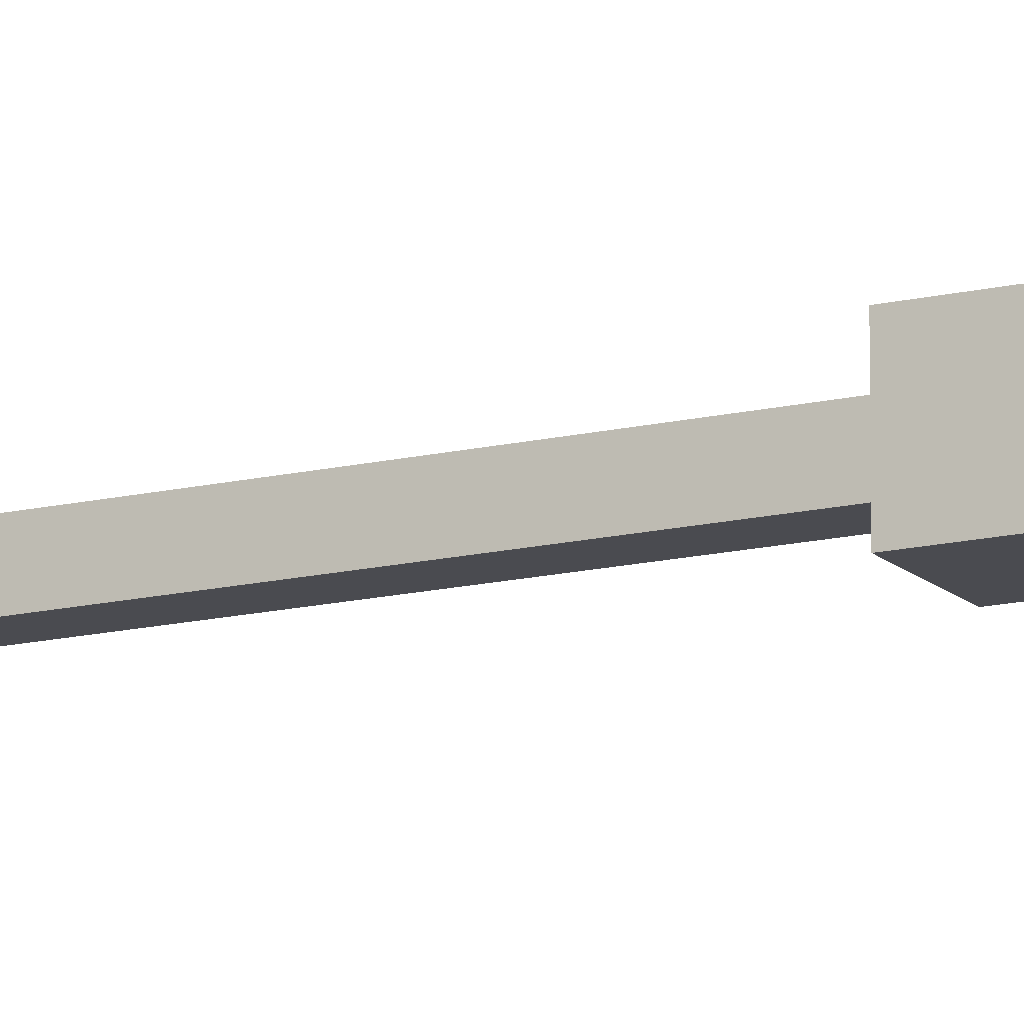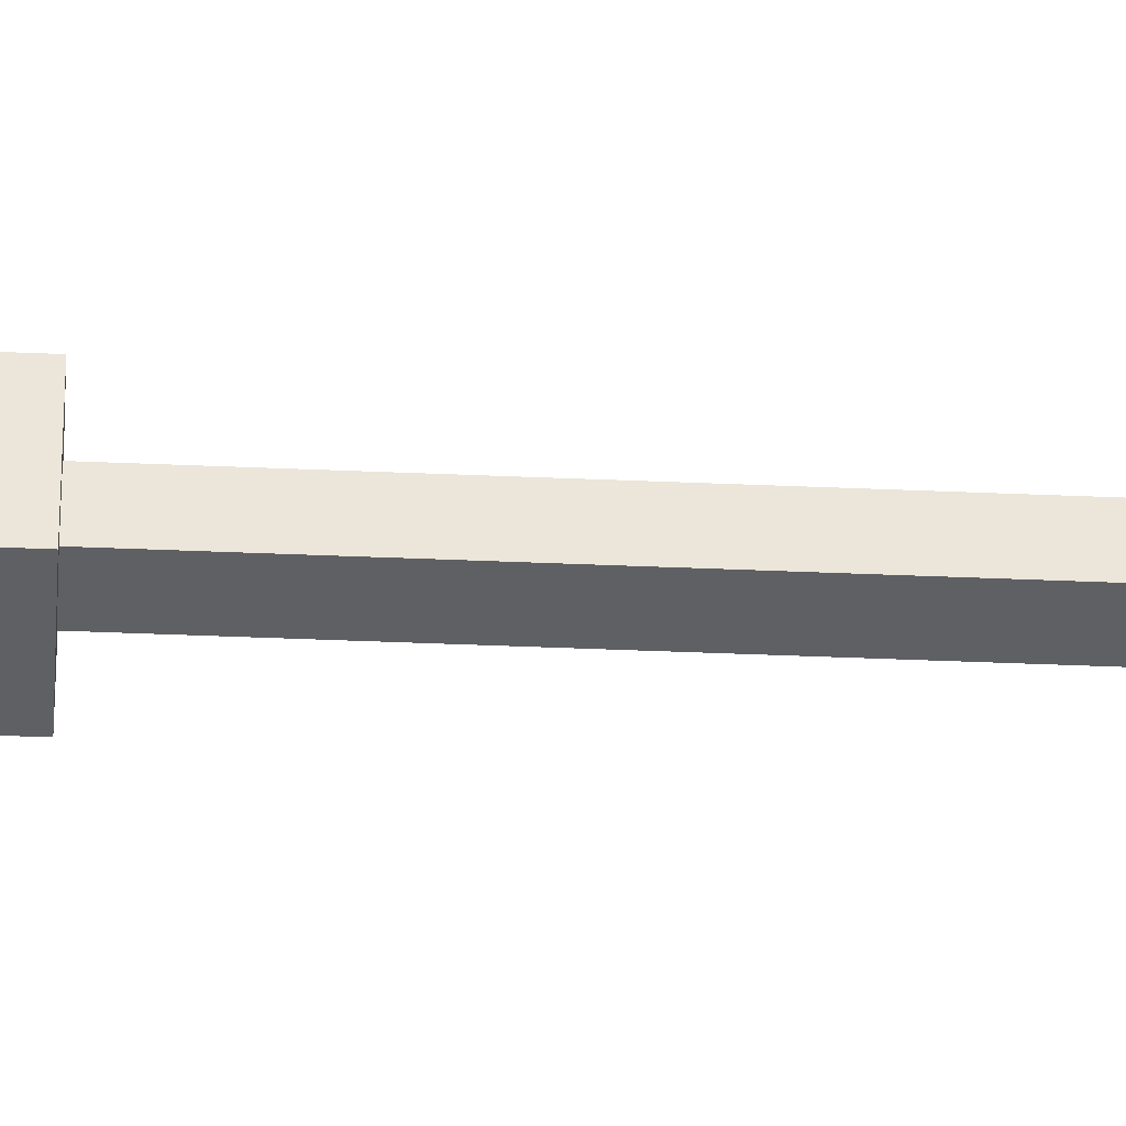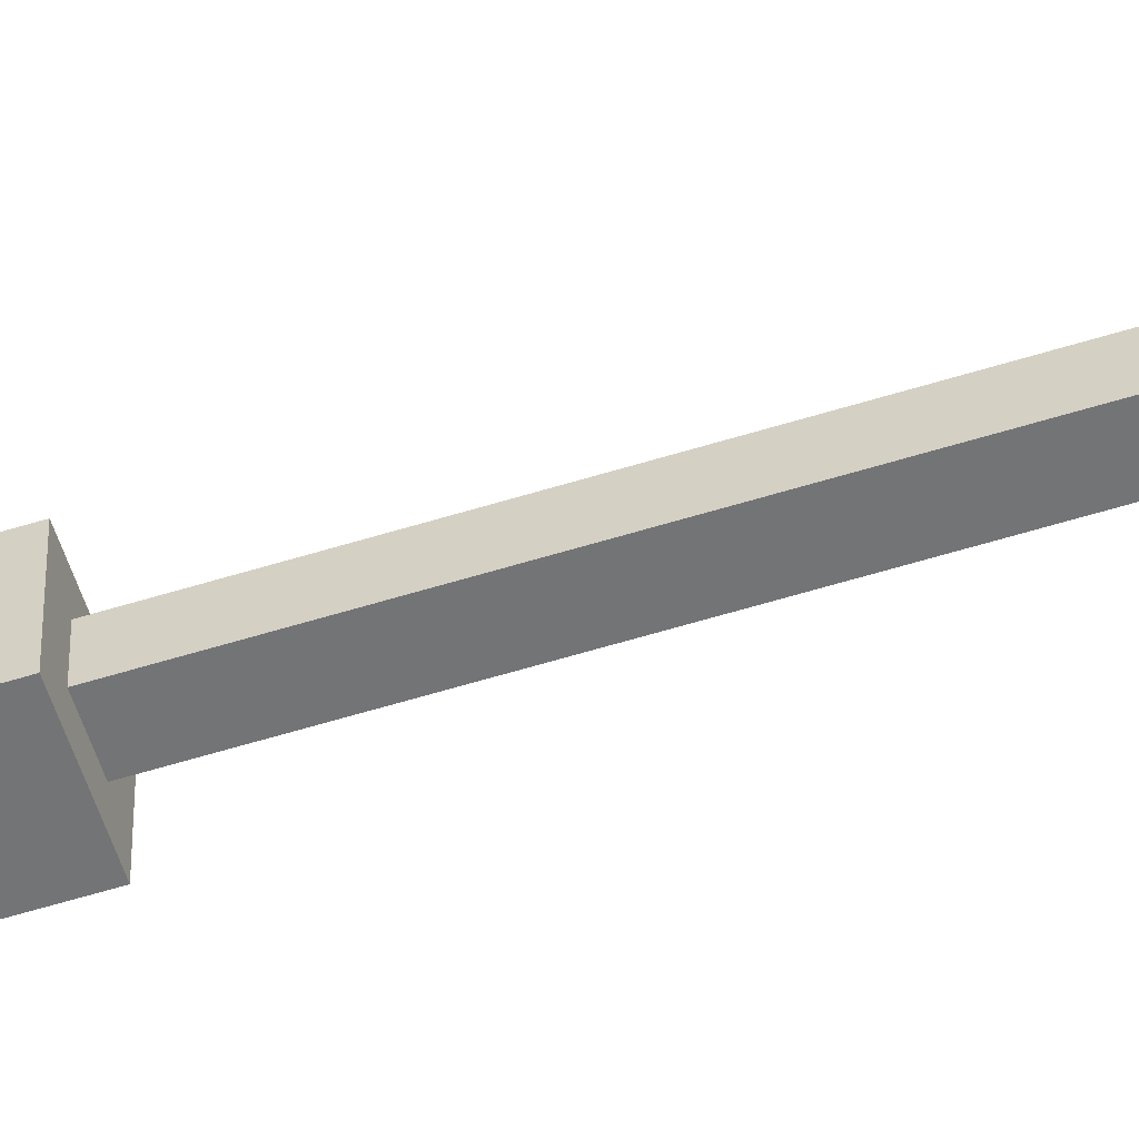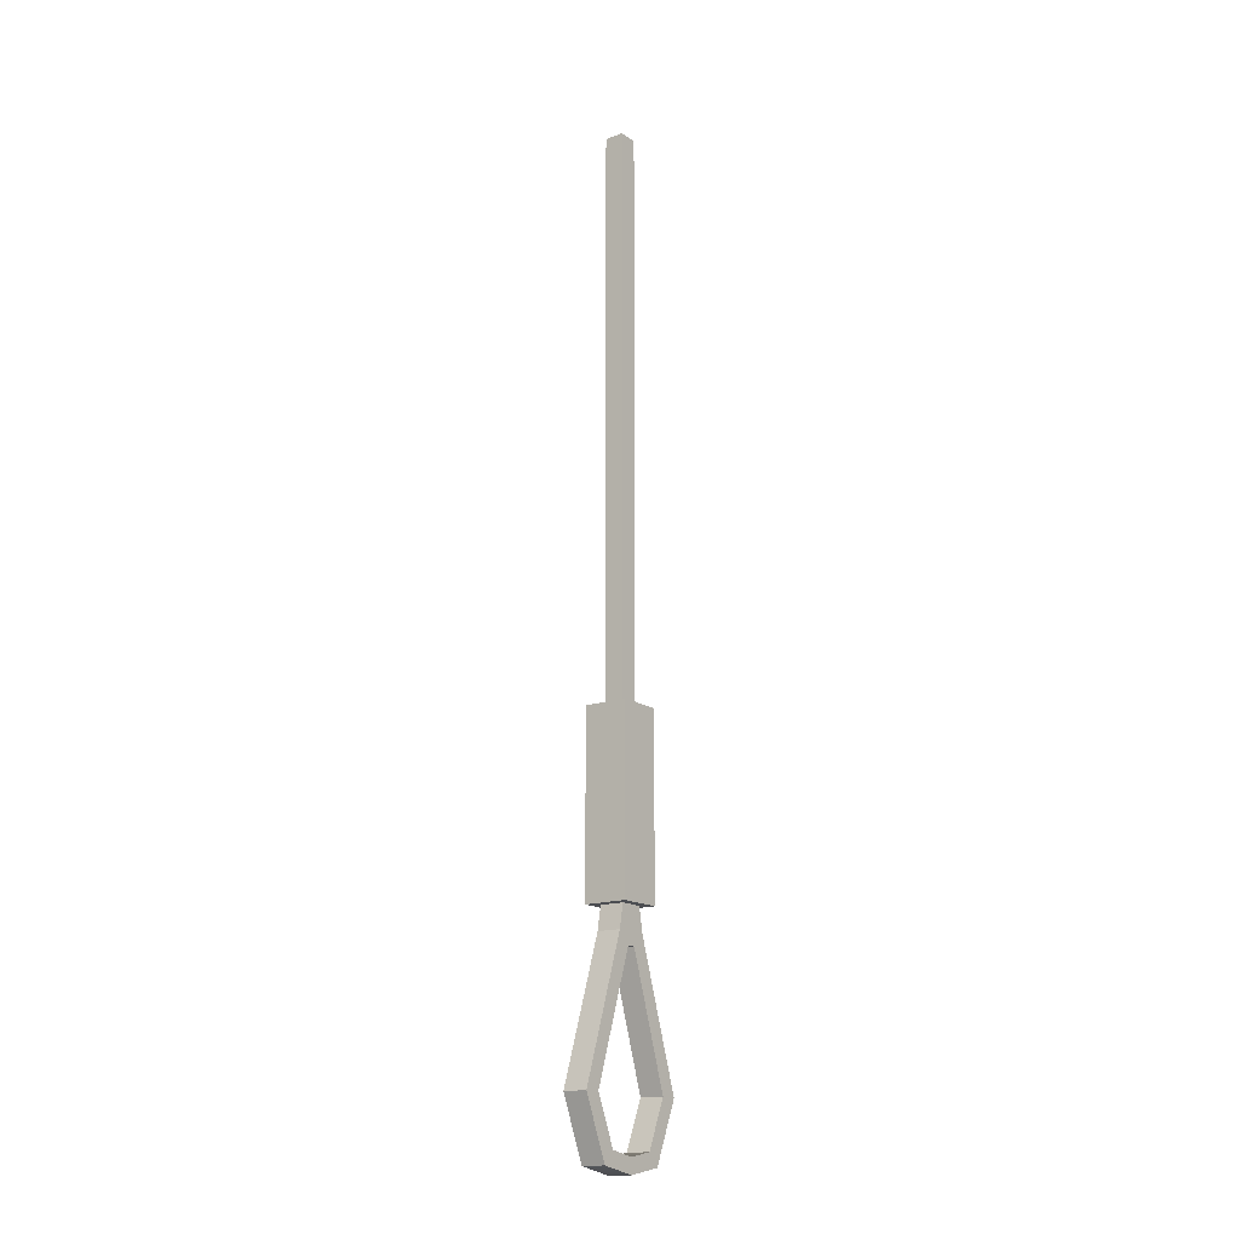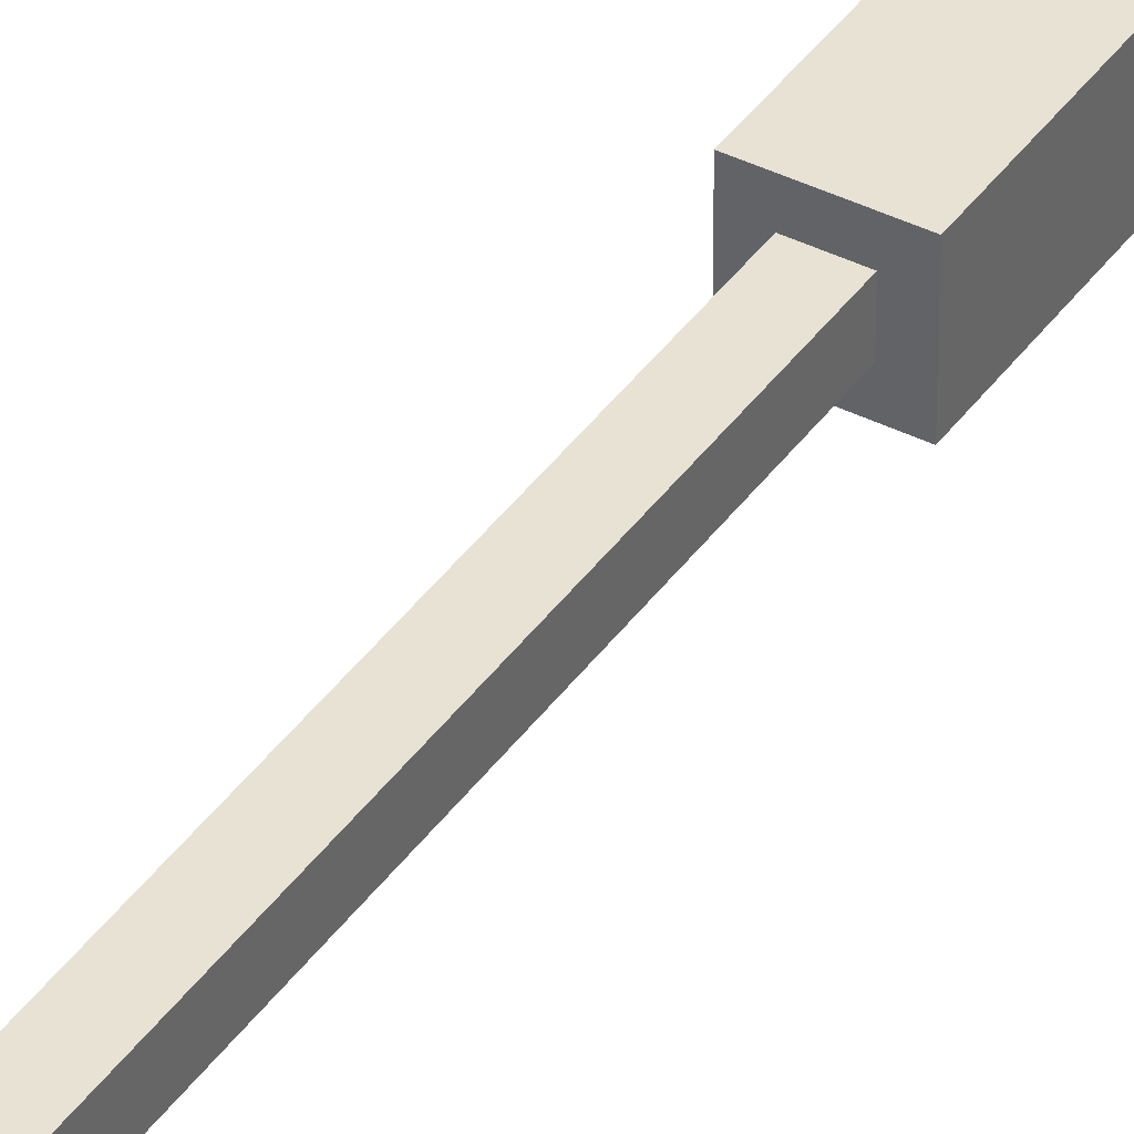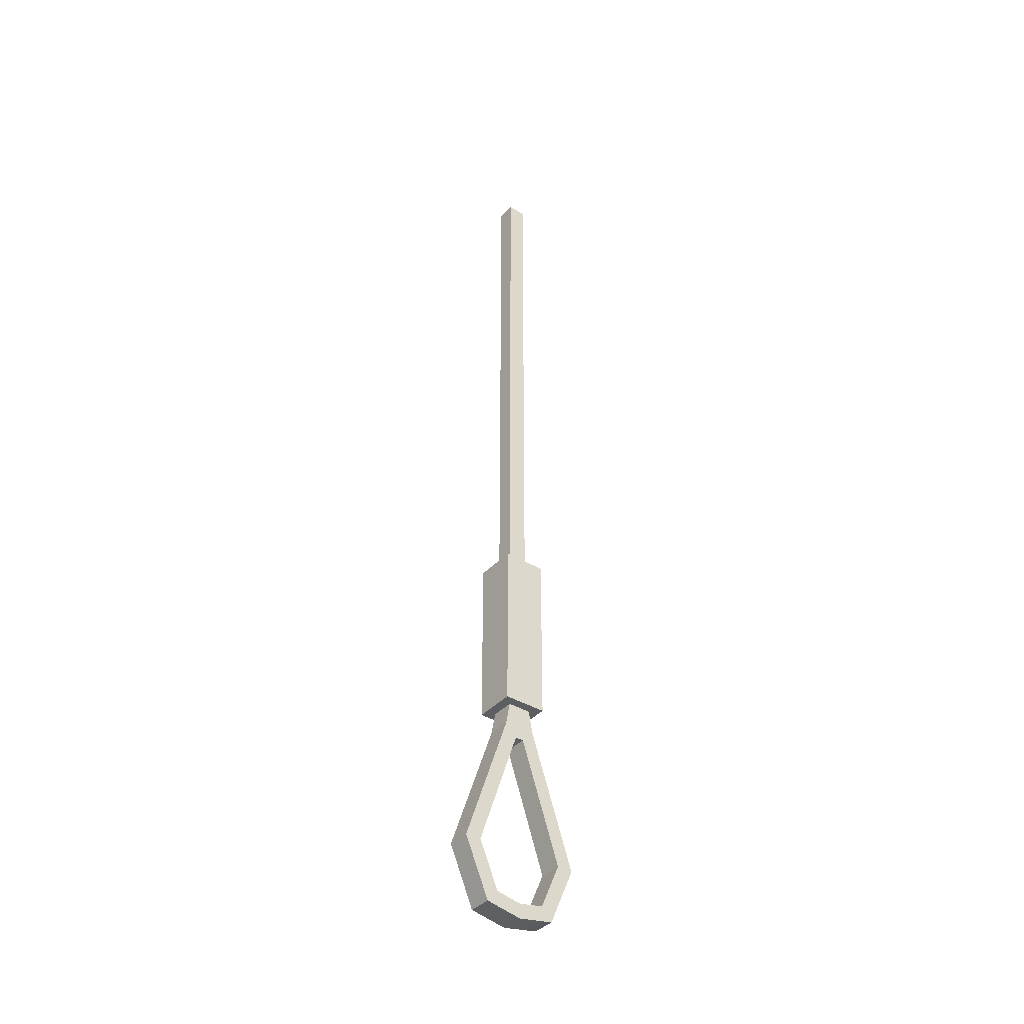
<metadata>
{"format":"obj","ext":"obj","renderer":"f3d","projection":"perspective","resolution":1024,"background":"white","views":[{"elev":-14.6,"azim":-62.2,"up":"+Z"},{"elev":-44.6,"azim":87.2,"up":"+Z"},{"elev":-56.2,"azim":108.2,"up":"+Z"},{"elev":-16.6,"azim":36.7,"up":"+Y"},{"elev":39.9,"azim":-148.4,"up":"+Z"},{"elev":-39.0,"azim":52.7,"up":"+Y"}]}
</metadata>
<code>
g default
v -4.235 73.62 4.34
v 4.235 73.62 4.34
v -4.235 108.7 4.34
v 4.235 108.7 4.34
v -4.235 108.7 -4.34
v 4.235 108.7 -4.34
v -4.235 73.62 -4.34
v 4.235 73.62 -4.34
v -1.9 108.7 1.9
v 1.9 108.7 1.9
v 1.9 108.7 -1.9
v -1.9 108.7 -1.9
v -1.9 220.4 1.9
v 1.9 220.4 1.9
v 1.9 220.4 -1.9
v -1.9 220.4 -1.9
v -2.369 73.62 -2.369
v 2.369 73.62 -2.369
v 2.369 73.62 2.369
v -2.369 73.62 2.369
v -2.369 69.01 -3.203
v 2.369 69.01 -3.203
v 2.369 69.01 3.203
v -2.369 69.01 3.203
v -2.369 41.91 -12.27
v 2.369 41.91 -12.27
v 2.369 41.91 12.27
v -2.369 41.91 12.27
v -2.369 30.22 -7.282
v 2.369 30.22 -7.282
v 2.369 30.22 7.282
v -2.369 30.22 7.282
v 2.369 66.48 -0.8522
v 2.369 66.48 0.8522
v 2.369 42 9.04
v 2.369 42 -9.04
v 2.369 32.75 5.094
v 2.369 32.75 -5.094
v -2.369 66.48 -0.8522
v -2.369 66.48 0.8522
v -2.369 42 -9.04
v -2.369 42 9.04
v -2.369 32.75 -5.094
v -2.369 32.75 5.094
v 2.369 28.86 0
v 2.369 31.78 0
v -2.369 31.78 0
v -2.369 28.86 0
g rope
f 1 2 4 3
f 13 14 15 16
f 5 6 8 7
f 48 45 31 32
f 2 8 6 4
f 7 1 3 5
f 3 4 10 9
f 4 6 11 10
f 6 5 12 11
f 5 3 9 12
f 9 10 14 13
f 10 11 15 14
f 11 12 16 15
f 12 9 13 16
f 7 8 18 17
f 8 2 19 18
f 2 1 20 19
f 1 7 17 20
f 17 18 22 21
f 18 19 23 22
f 19 20 24 23
f 20 17 21 24
f 21 22 26 25
f 23 24 28 27
f 25 26 30 29
f 27 28 32 31
f 22 23 34 33
f 23 27 35 34
f 26 22 33 36
f 27 31 37 35
f 31 45 46 37
f 30 26 36 38
f 24 21 39 40
f 21 25 41 39
f 28 24 40 42
f 25 29 43 41
f 47 48 32 44
f 32 28 42 44
f 34 35 42 40
f 35 37 44 42
f 37 46 47 44
f 38 36 41 43
f 36 33 39 41
f 33 34 40 39
f 46 45 30 38
f 47 46 38 43
f 29 48 47 43
f 29 30 45 48

</code>
